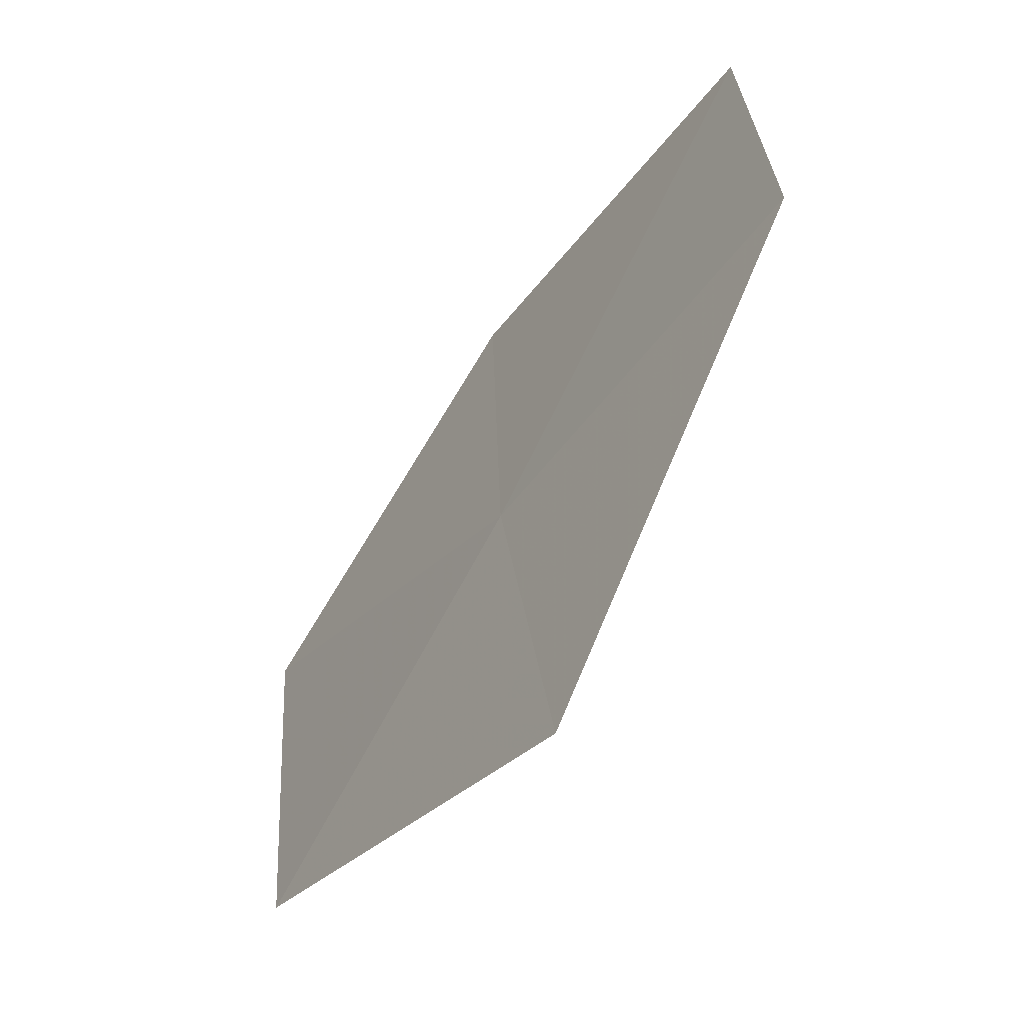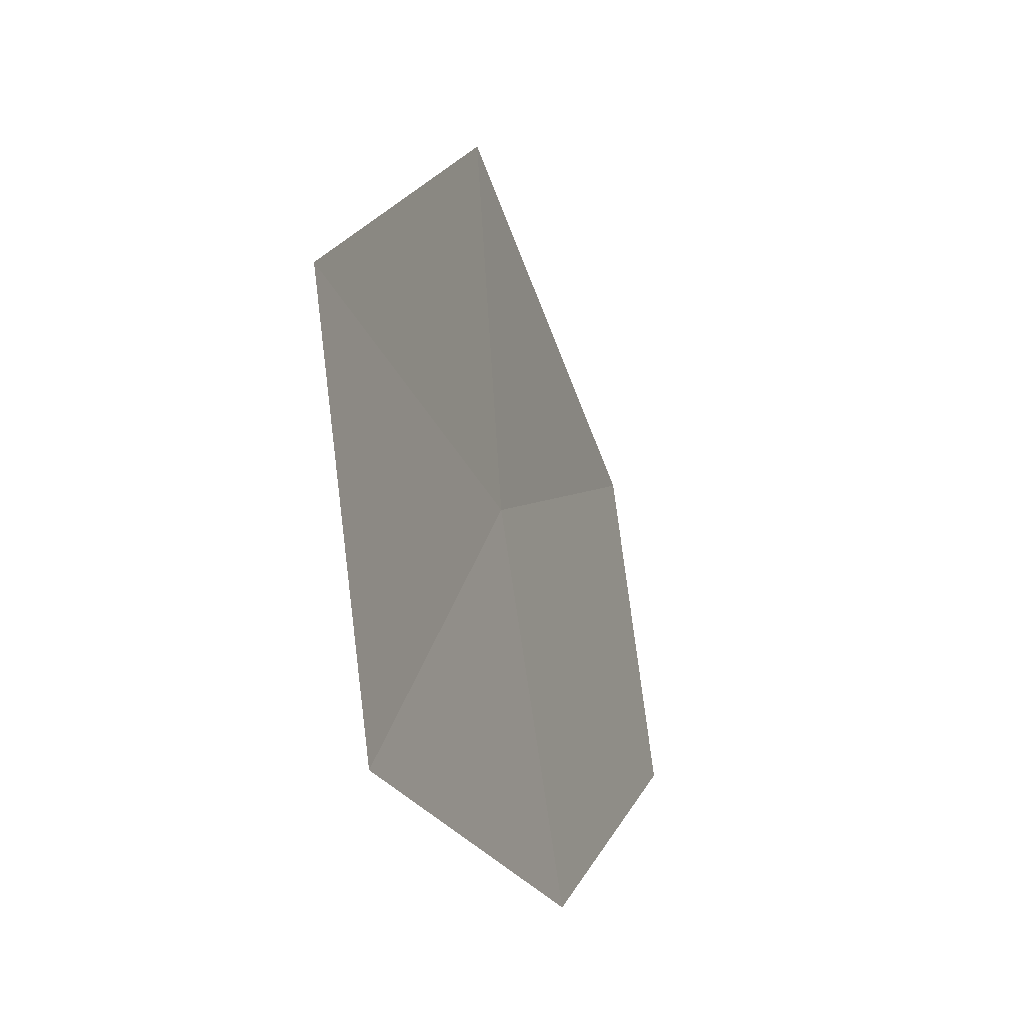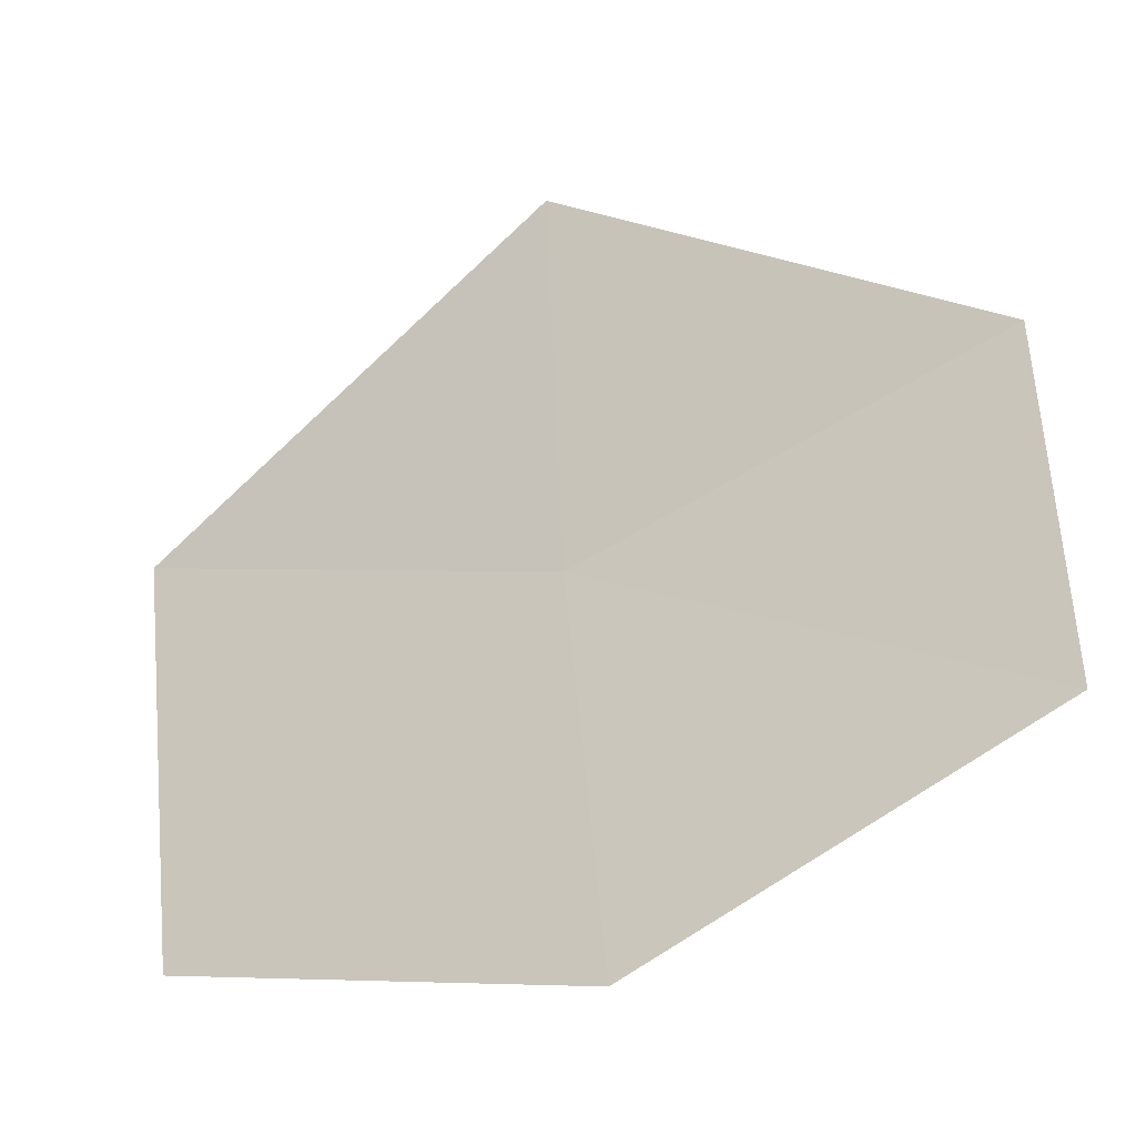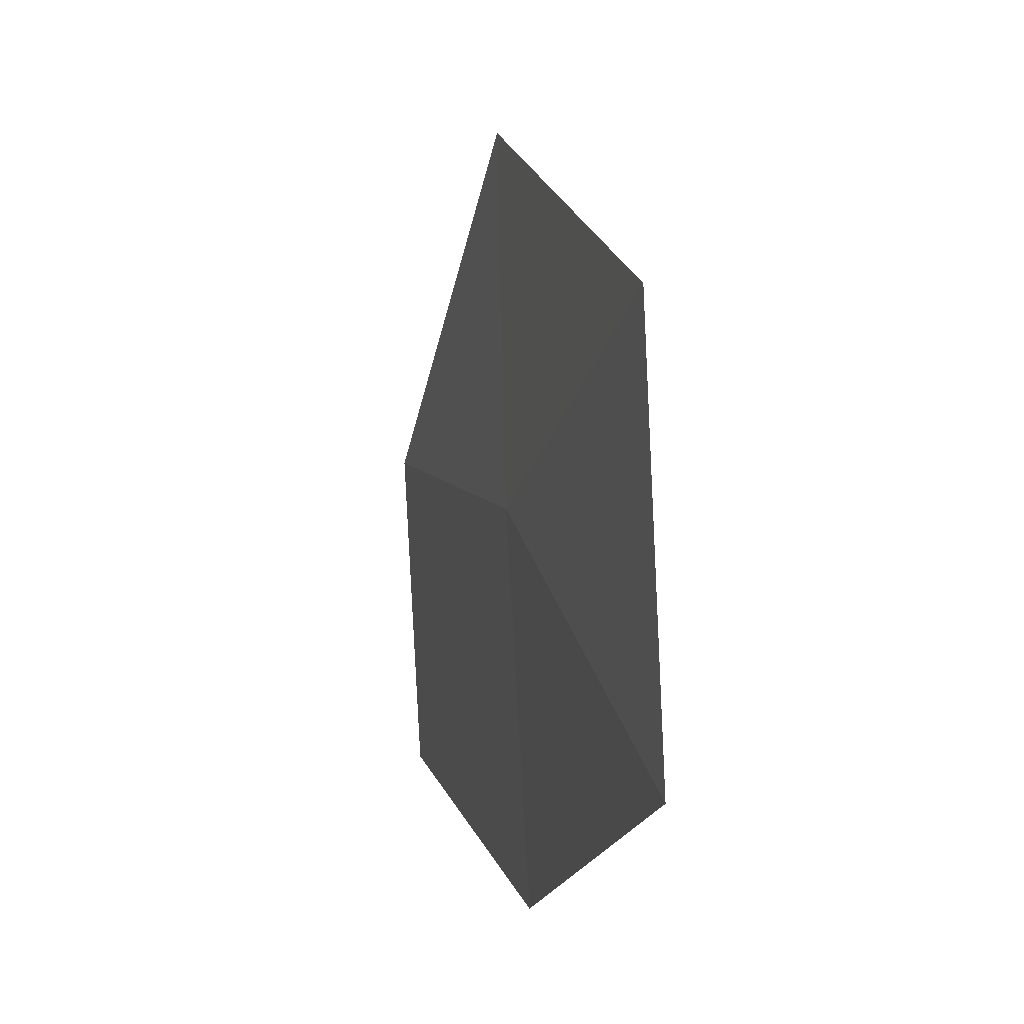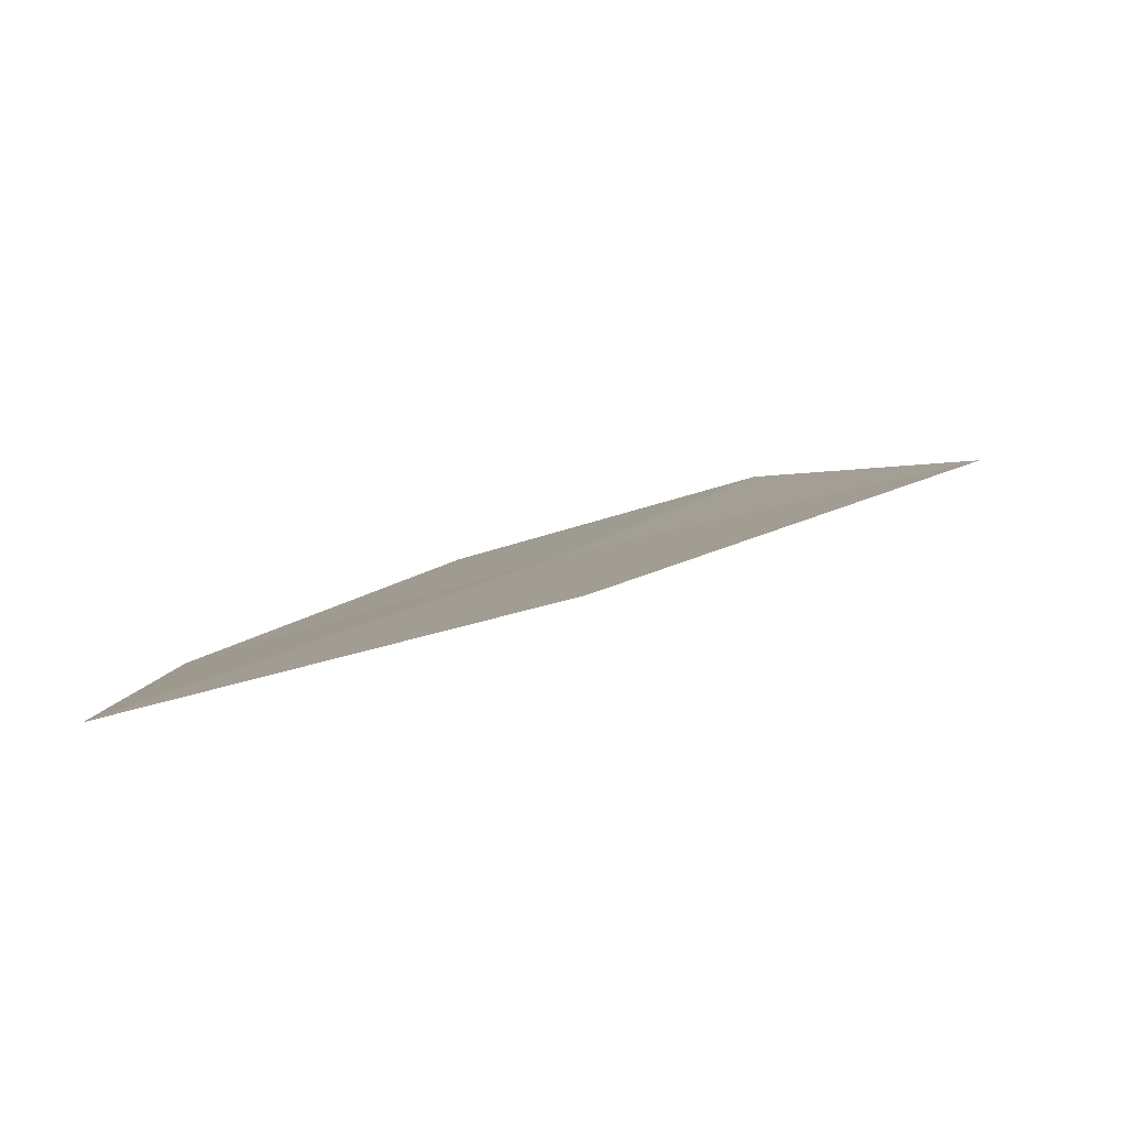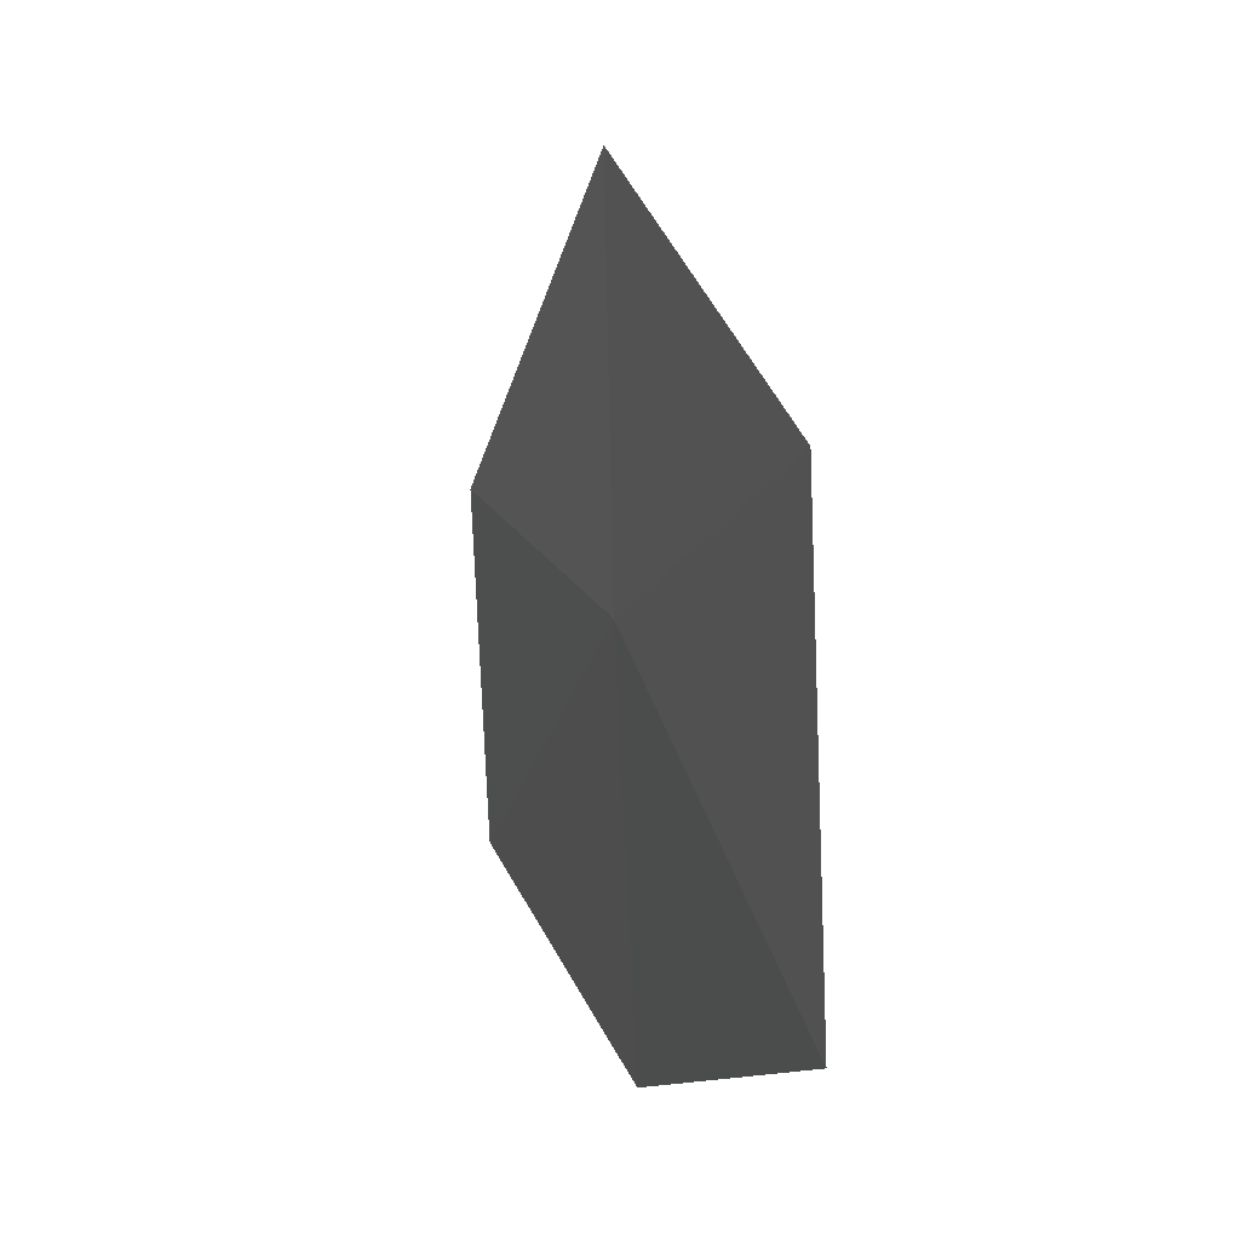
<metadata>
{"format":"obj","ext":"obj","renderer":"f3d","projection":"perspective","resolution":1024,"background":"white","views":[{"elev":27.0,"azim":-11.7,"up":"+Y"},{"elev":-17.0,"azim":-13.9,"up":"+Z"},{"elev":-18.9,"azim":85.6,"up":"+Z"},{"elev":-13.6,"azim":-47.2,"up":"+Z"},{"elev":-52.0,"azim":-76.7,"up":"+Y"},{"elev":-4.5,"azim":-49.7,"up":"+Z"}]}
</metadata>
<code>
v 19.92 -6.844 10.62
v 19.44 -7.567 10.77
v 19.86 -6.871 11.34
v 20.34 -6.145 10.91
v 20.43 -6.109 10.28
v 19.56 -7.505 9.992
v 20.05 -6.783 9.898
f 1 3 2
f 1 5 4
f 1 4 3
f 1 2 6
f 1 6 7
f 1 7 5

</code>
